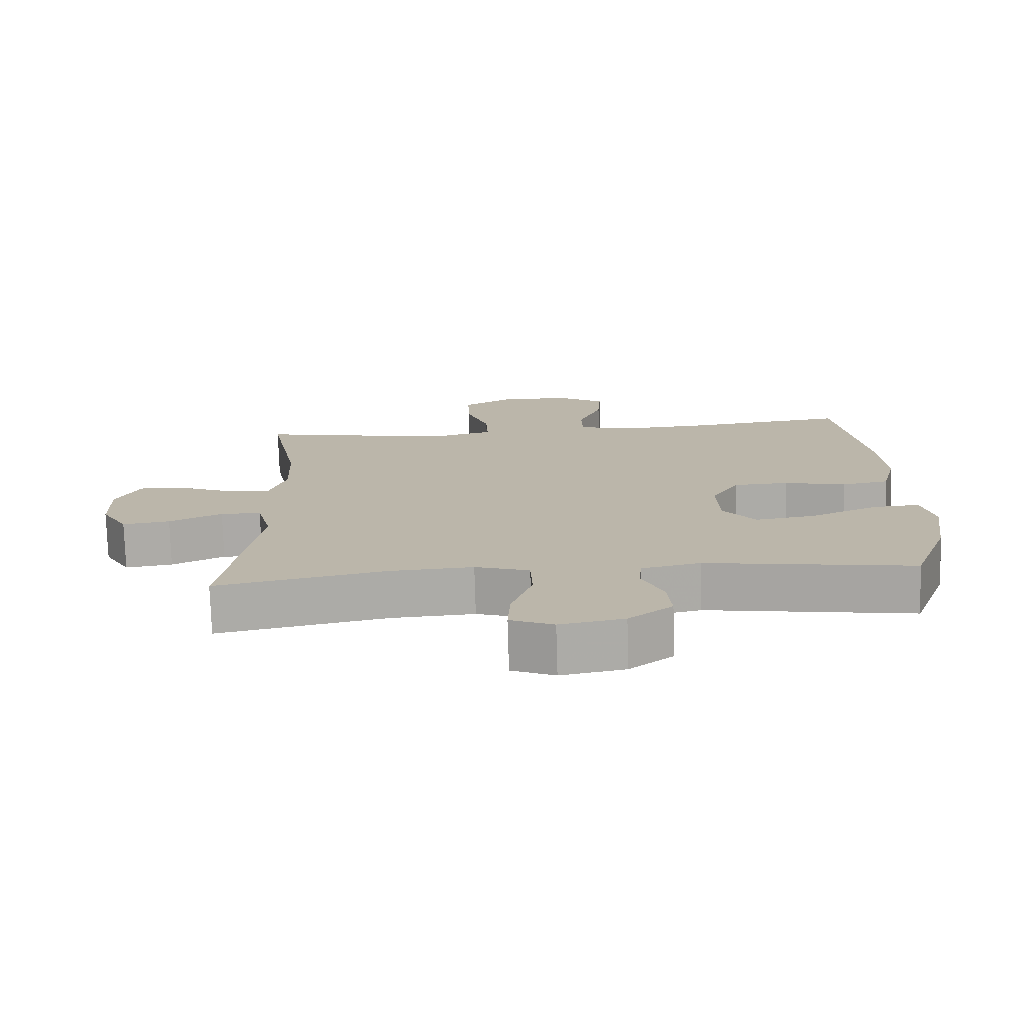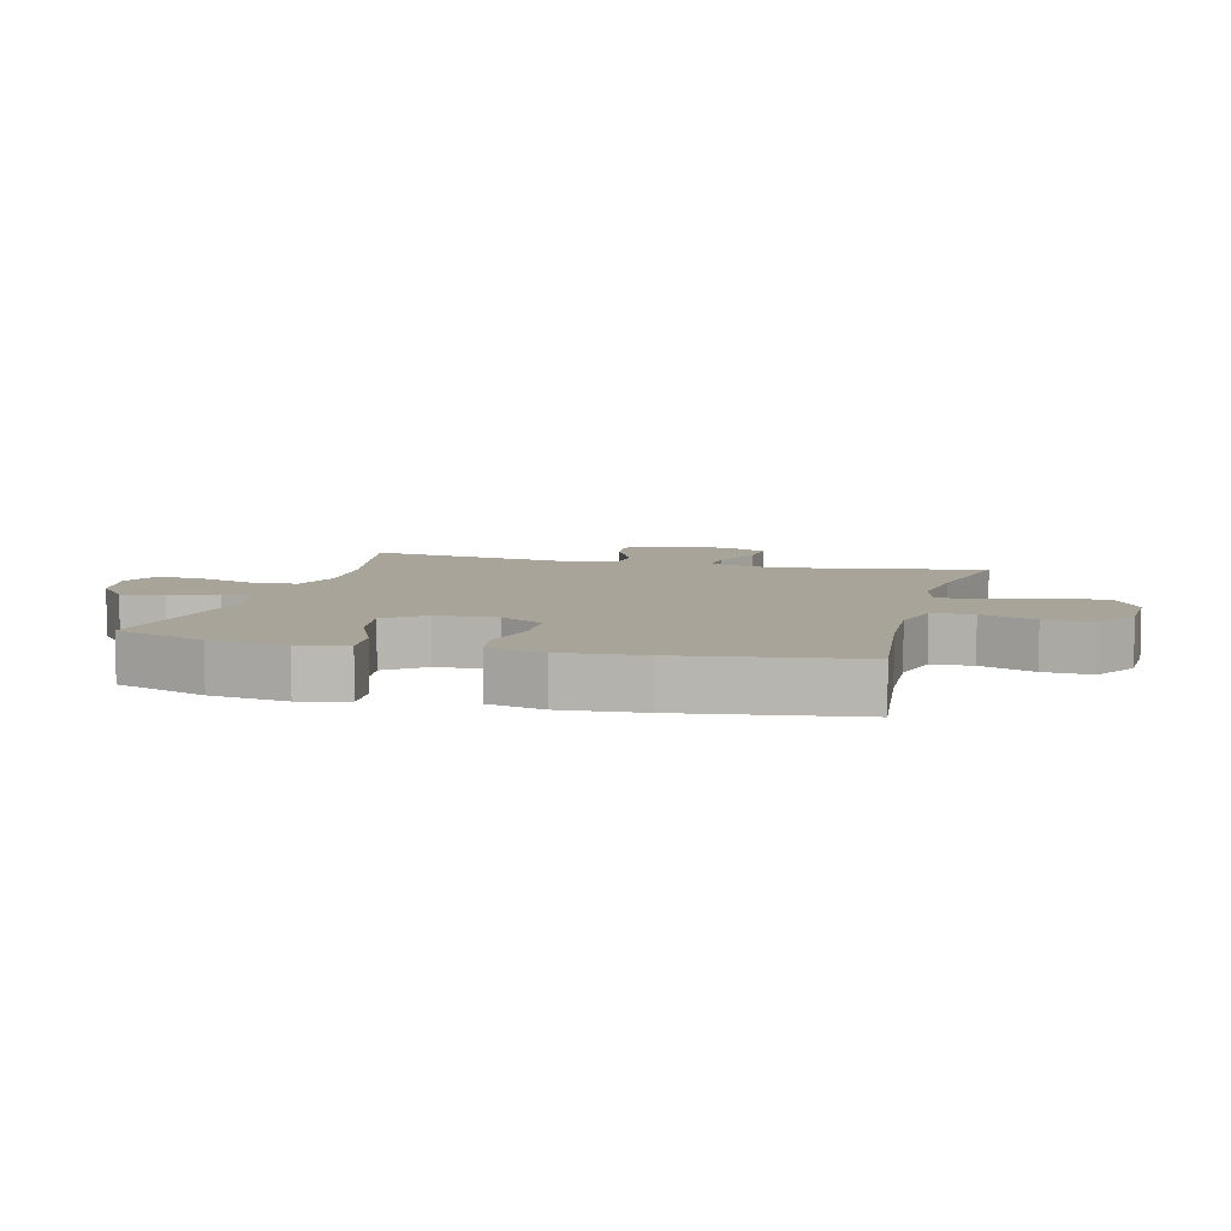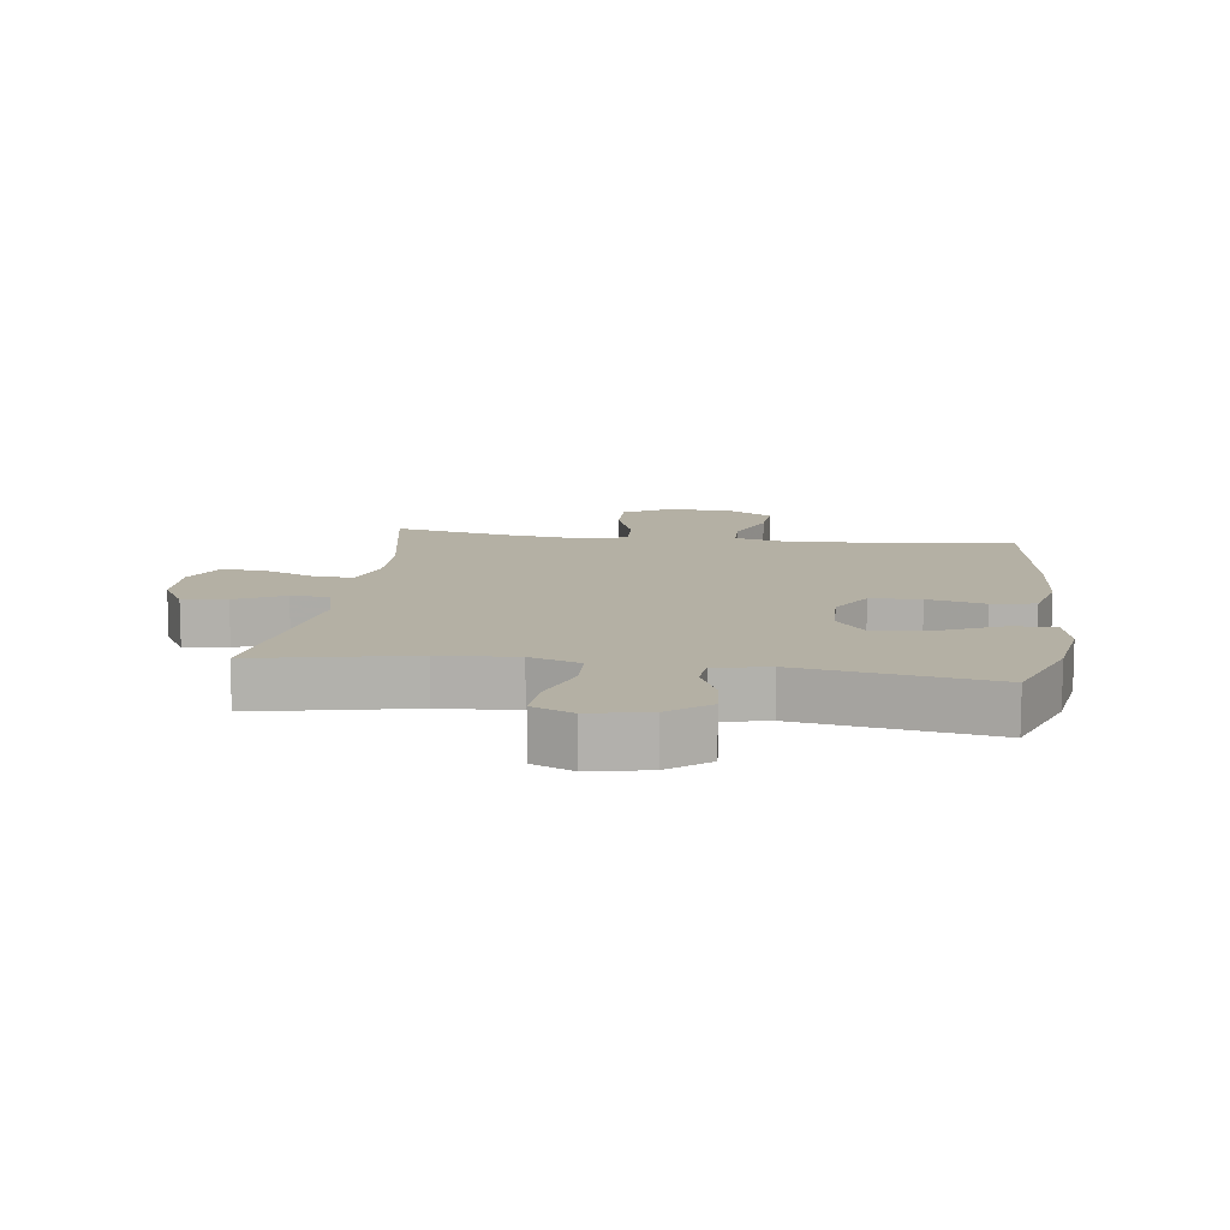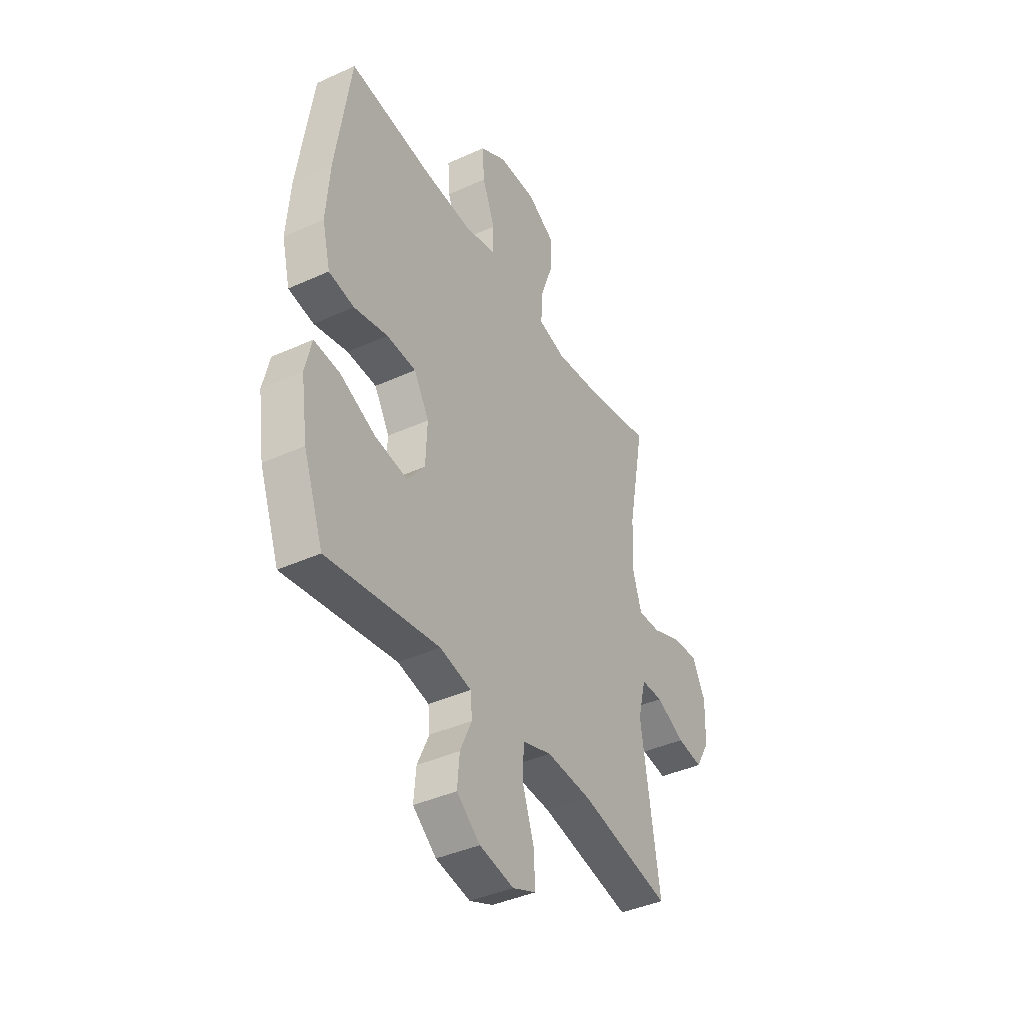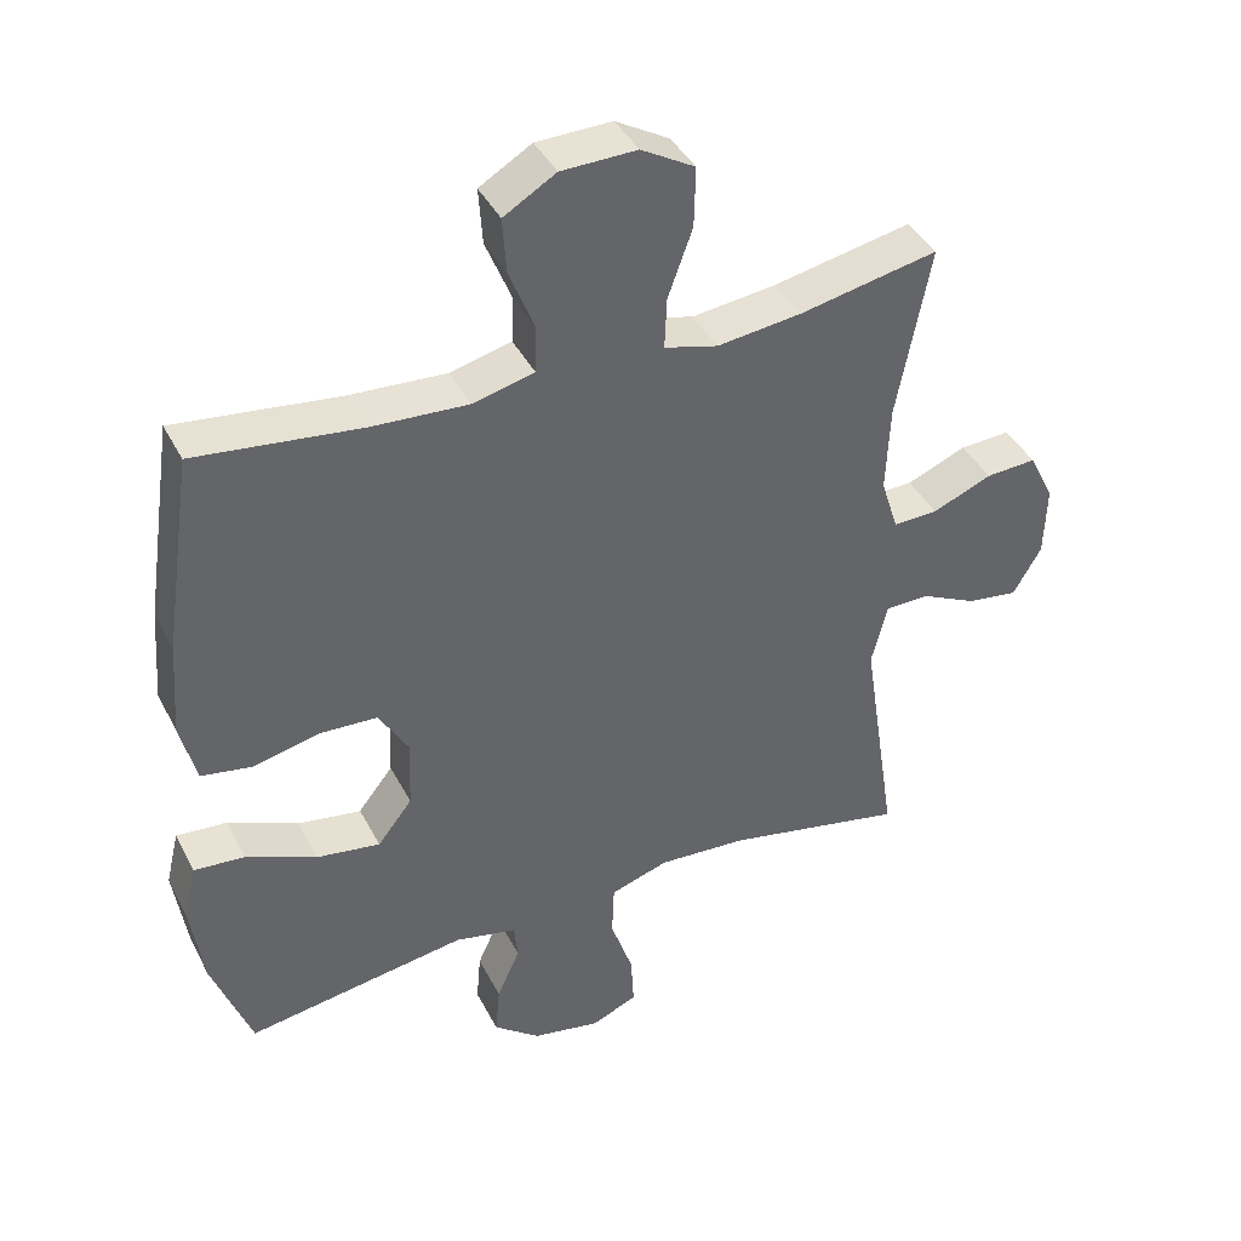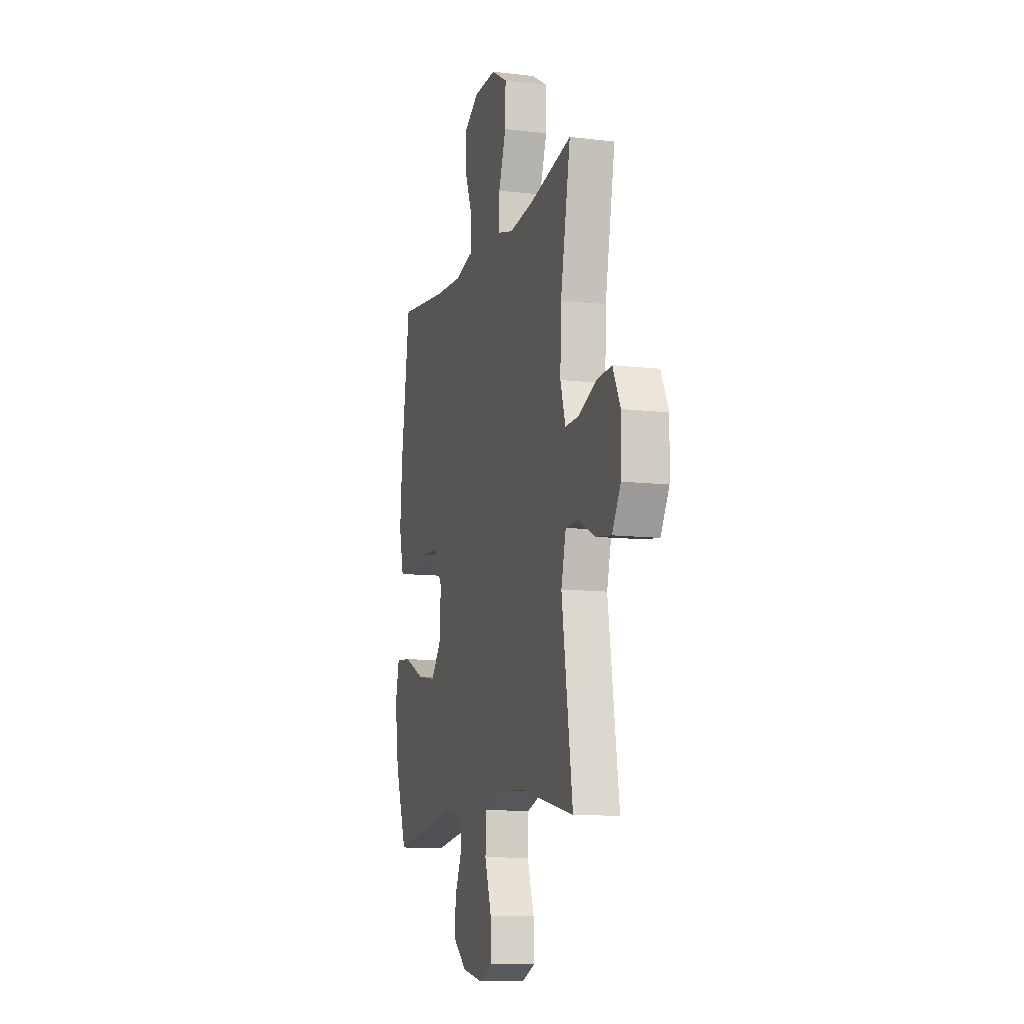
<metadata>
{"format":"obj","ext":"obj","renderer":"f3d","projection":"perspective","resolution":1024,"background":"white","views":[{"elev":-75.8,"azim":-178.3,"up":"+Z"},{"elev":7.3,"azim":-75.2,"up":"+Y"},{"elev":11.5,"azim":-172.1,"up":"+Y"},{"elev":-40.4,"azim":-60.8,"up":"+Z"},{"elev":40.9,"azim":-25.4,"up":"+Z"},{"elev":-10.8,"azim":73.7,"up":"+Z"}]}
</metadata>
<code>
v 0.5 0.07 0.5
v 0.454 0.07 0.261
v 0.449 0.07 0.141
v 0.473 0.07 0.065
v 0.535 0.07 0.067
v 0.617 0.07 0.101
v 0.687 0.07 0.105
v 0.722 0.07 0.035
v 0.719 0.07 -0.065
v 0.68 0.07 -0.132
v 0.61 0.07 -0.122
v 0.532 0.07 -0.084
v 0.472 0.07 -0.085
v 0.45 0.07 -0.172
v 0.5 0.07 -0.5
v 0.251 0.07 -0.448
v 0.128 0.07 -0.44
v 0.048 0.07 -0.466
v 0.045 0.07 -0.54
v 0.076 0.07 -0.632
v 0.08 0.07 -0.706
v 0.016 0.07 -0.733
v -0.078 0.07 -0.715
v -0.142 0.07 -0.664
v -0.136 0.07 -0.594
v -0.104 0.07 -0.523
v -0.109 0.07 -0.472
v -0.195 0.07 -0.453
v -0.5 0.07 -0.5
v -0.554 0.07 -0.353
v -0.572 0.07 -0.23
v -0.554 0.07 -0.154
v -0.484 0.07 -0.16
v -0.387 0.07 -0.203
v -0.299 0.07 -0.217
v -0.251 0.07 -0.156
v -0.247 0.07 -0.06
v -0.288 0.07 0.01
v -0.368 0.07 0.014
v -0.46 0.07 -0.007
v -0.529 0.07 0.005
v -0.551 0.07 0.094
v -0.541 0.07 0.224
v -0.5 0.07 0.5
v -0.272 0.07 0.472
v -0.14 0.07 0.464
v -0.055 0.07 0.485
v -0.053 0.07 0.55
v -0.088 0.07 0.637
v -0.093 0.07 0.714
v -0.021 0.07 0.757
v 0.083 0.07 0.759
v 0.157 0.07 0.716
v 0.155 0.07 0.633
v 0.121 0.07 0.539
v 0.118 0.07 0.468
v 0.192 0.07 0.448
v 0.309 0.07 0.462
v 0.5 0 0.5
v 0.454 0 0.261
v 0.449 0 0.141
v 0.473 0 0.065
v 0.535 0 0.067
v 0.617 0 0.101
v 0.687 0 0.105
v 0.722 0 0.035
v 0.719 0 -0.065
v 0.68 0 -0.132
v 0.61 0 -0.122
v 0.532 0 -0.084
v 0.472 0 -0.085
v 0.45 0 -0.172
v 0.5 0 -0.5
v 0.251 0 -0.448
v 0.128 0 -0.44
v 0.048 0 -0.466
v 0.045 0 -0.54
v 0.076 0 -0.632
v 0.08 0 -0.706
v 0.016 0 -0.733
v -0.078 0 -0.715
v -0.142 0 -0.664
v -0.136 0 -0.594
v -0.104 0 -0.523
v -0.109 0 -0.472
v -0.195 0 -0.453
v -0.5 0 -0.5
v -0.554 0 -0.353
v -0.572 0 -0.23
v -0.554 0 -0.154
v -0.484 0 -0.16
v -0.387 0 -0.203
v -0.299 0 -0.217
v -0.251 0 -0.156
v -0.247 0 -0.06
v -0.288 0 0.01
v -0.368 0 0.014
v -0.46 0 -0.007
v -0.529 0 0.005
v -0.551 0 0.094
v -0.541 0 0.224
v -0.5 0 0.5
v -0.272 0 0.472
v -0.14 0 0.464
v -0.055 0 0.485
v -0.053 0 0.55
v -0.088 0 0.637
v -0.093 0 0.714
v -0.021 0 0.757
v 0.083 0 0.759
v 0.157 0 0.716
v 0.155 0 0.633
v 0.121 0 0.539
v 0.118 0 0.468
v 0.192 0 0.448
v 0.309 0 0.462
f 52 53 54 55
f 52 55 56
f 51 52 56
f 48 49 50 51
f 47 48 51 56
f 46 47 56 57
f 42 43 44 45
f 42 45 46
f 39 40 41 42
f 38 39 42 46
f 37 38 46 57
f 31 32 33 34
f 31 34 35
f 28 29 30 31
f 27 28 31 35
f 23 24 25 26
f 23 26 27
f 22 23 27
f 19 20 21 22
f 18 19 22 27
f 17 18 27 35
f 14 15 16
f 13 14 16 17
f 9 10 11 12
f 9 12 13
f 8 9 13
f 5 6 7 8
f 4 5 8 13
f 3 4 13 17
f 58 1 2
f 36 37 57 58
f 17 35 36 58
f 2 3 17 58
f 113 112 111 110
f 114 113 110
f 114 110 109
f 109 108 107 106
f 114 109 106 105
f 115 114 105 104
f 103 102 101 100
f 104 103 100
f 100 99 98 97
f 104 100 97 96
f 115 104 96 95
f 92 91 90 89
f 93 92 89
f 89 88 87 86
f 93 89 86 85
f 84 83 82 81
f 85 84 81
f 85 81 80
f 80 79 78 77
f 85 80 77 76
f 93 85 76 75
f 74 73 72
f 75 74 72 71
f 70 69 68 67
f 71 70 67
f 71 67 66
f 66 65 64 63
f 71 66 63 62
f 75 71 62 61
f 60 59 116
f 116 115 95 94
f 116 94 93 75
f 116 75 61 60
f 1 59 60 2
f 2 60 61 3
f 3 61 62 4
f 4 62 63 5
f 5 63 64 6
f 6 64 65 7
f 7 65 66 8
f 8 66 67 9
f 9 67 68 10
f 10 68 69 11
f 11 69 70 12
f 12 70 71 13
f 13 71 72 14
f 14 72 73 15
f 15 73 74 16
f 16 74 75 17
f 17 75 76 18
f 18 76 77 19
f 19 77 78 20
f 20 78 79 21
f 21 79 80 22
f 22 80 81 23
f 23 81 82 24
f 24 82 83 25
f 25 83 84 26
f 26 84 85 27
f 27 85 86 28
f 28 86 87 29
f 29 87 88 30
f 30 88 89 31
f 31 89 90 32
f 32 90 91 33
f 33 91 92 34
f 34 92 93 35
f 35 93 94 36
f 36 94 95 37
f 37 95 96 38
f 38 96 97 39
f 39 97 98 40
f 40 98 99 41
f 41 99 100 42
f 42 100 101 43
f 43 101 102 44
f 44 102 103 45
f 45 103 104 46
f 46 104 105 47
f 47 105 106 48
f 48 106 107 49
f 49 107 108 50
f 50 108 109 51
f 51 109 110 52
f 52 110 111 53
f 53 111 112 54
f 54 112 113 55
f 55 113 114 56
f 56 114 115 57
f 57 115 116 58
f 58 116 59 1

</code>
